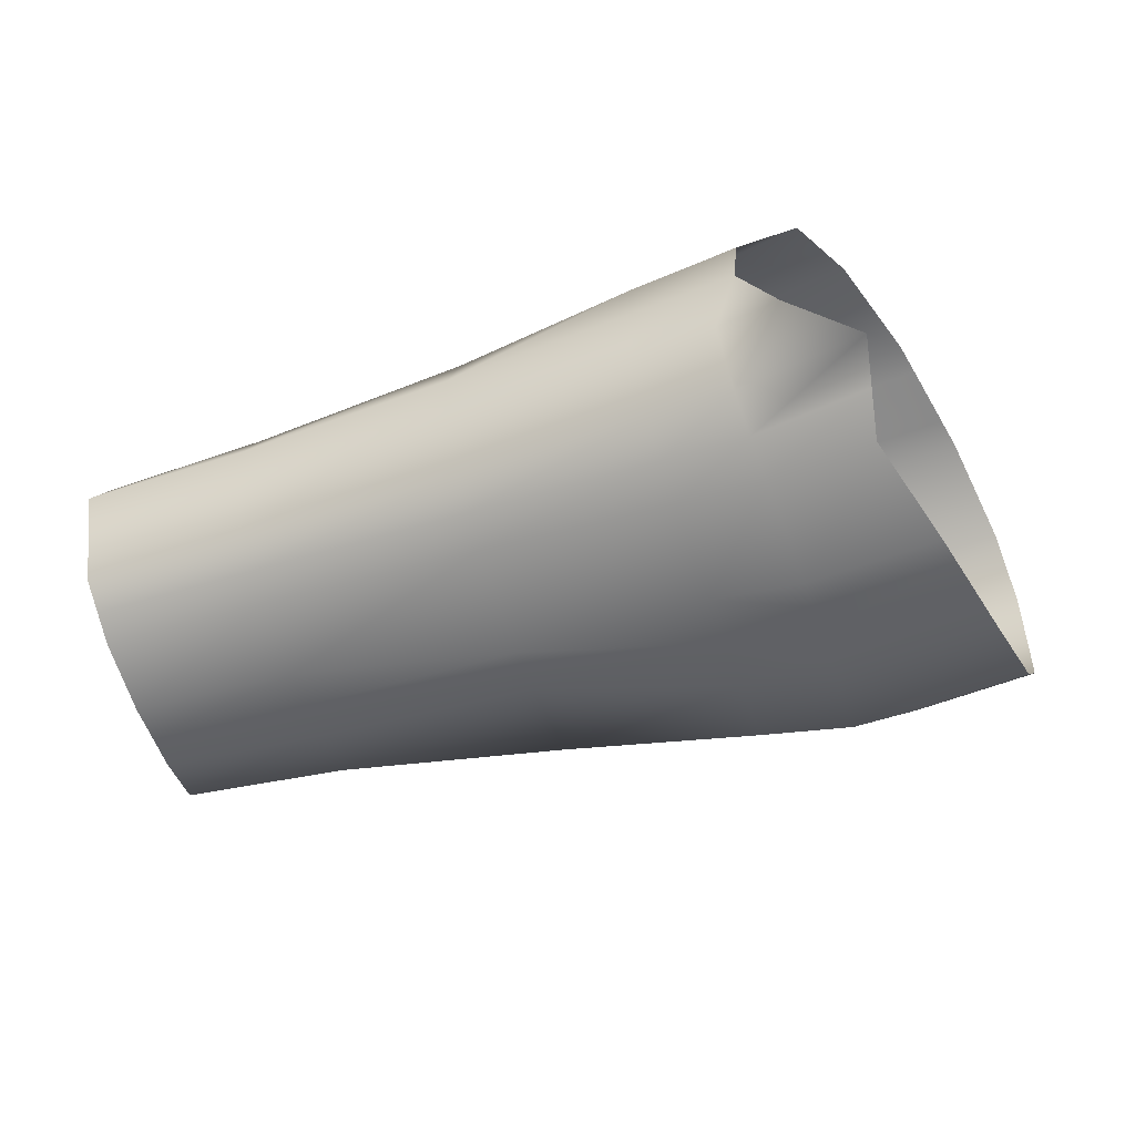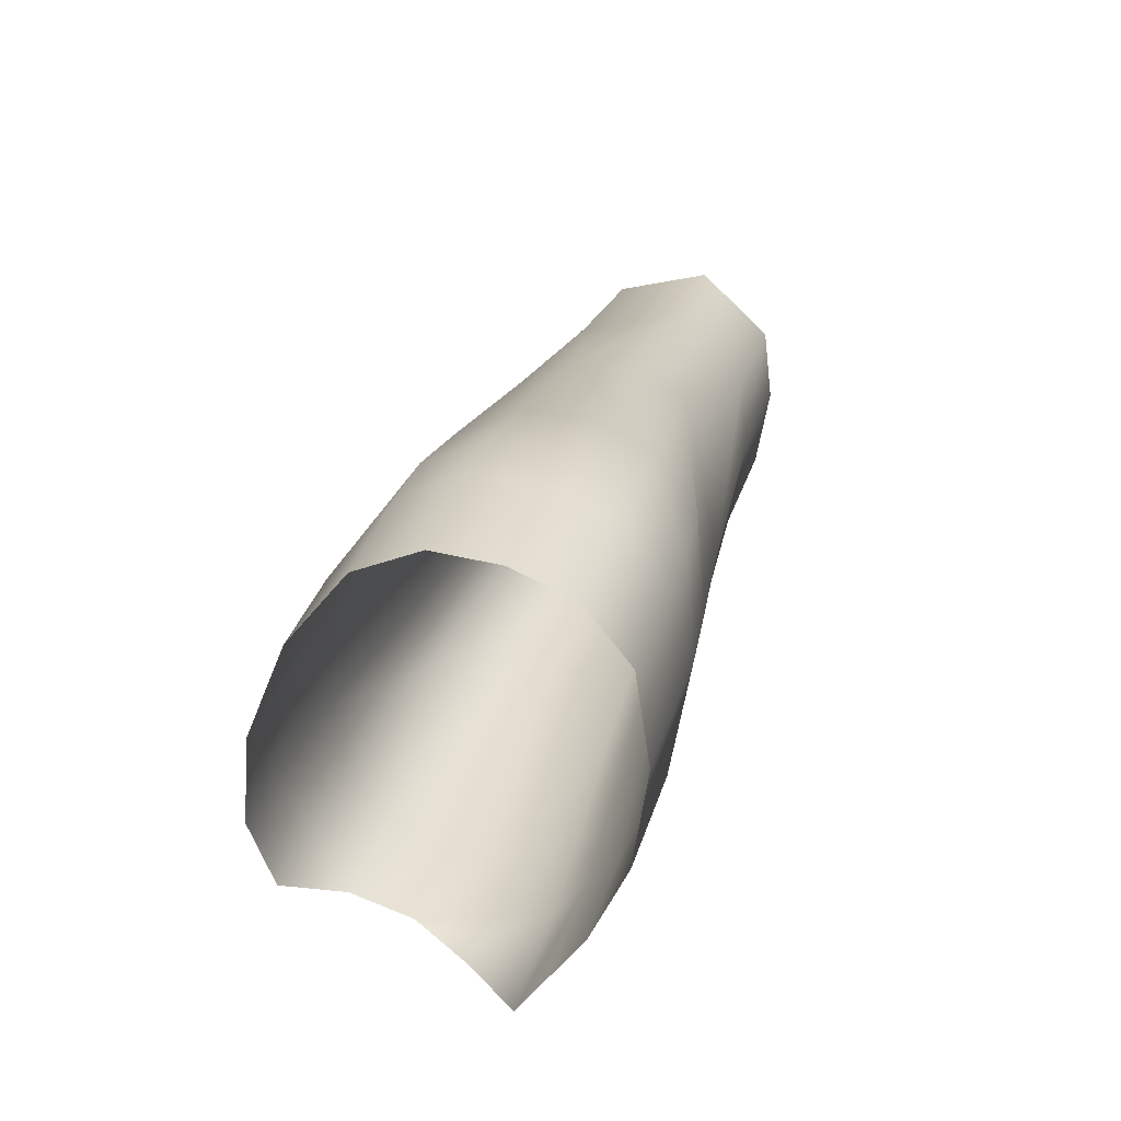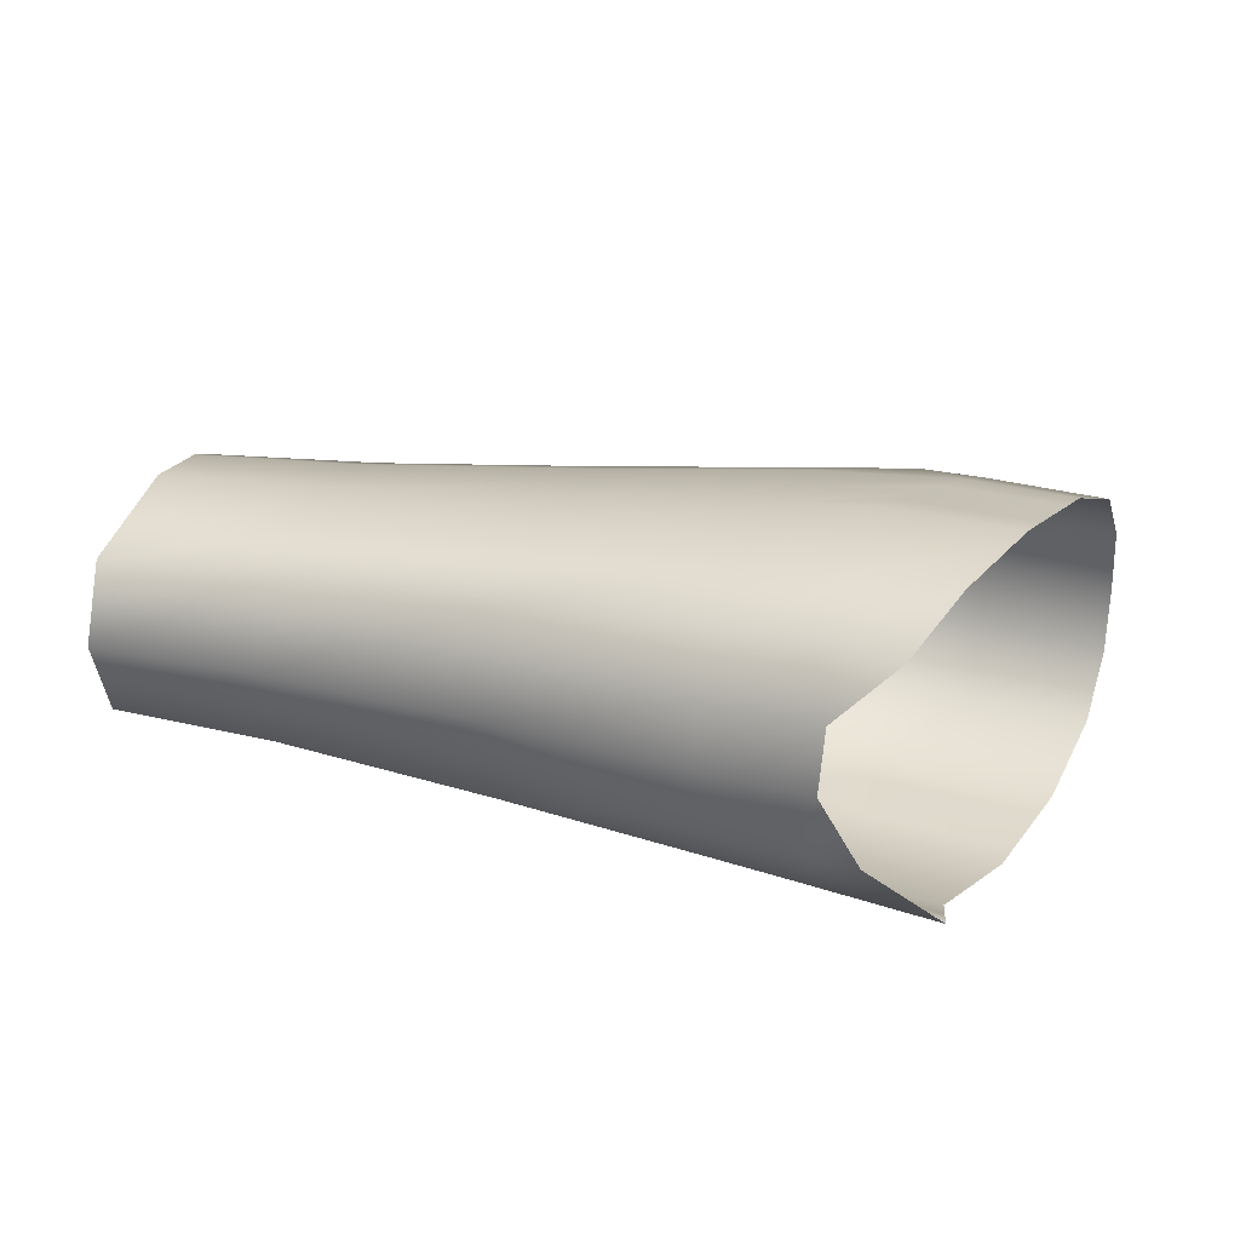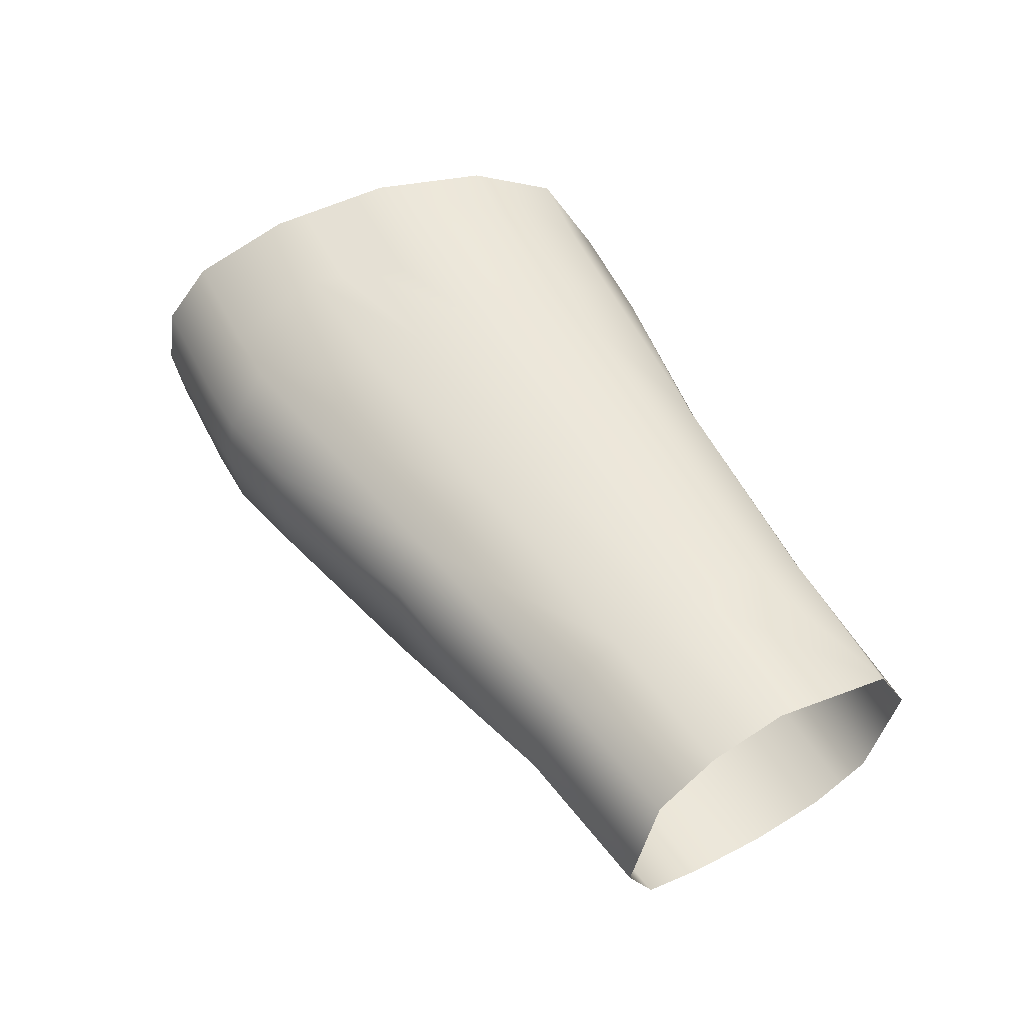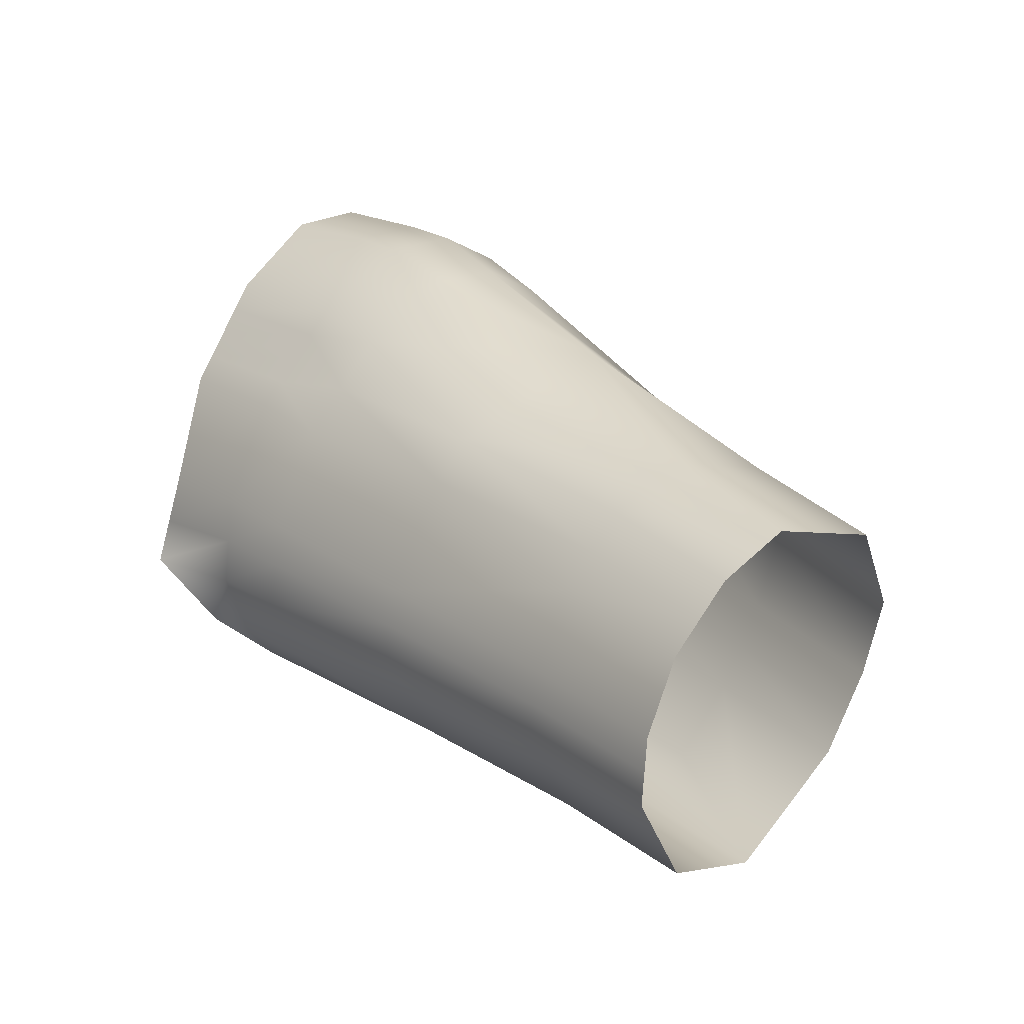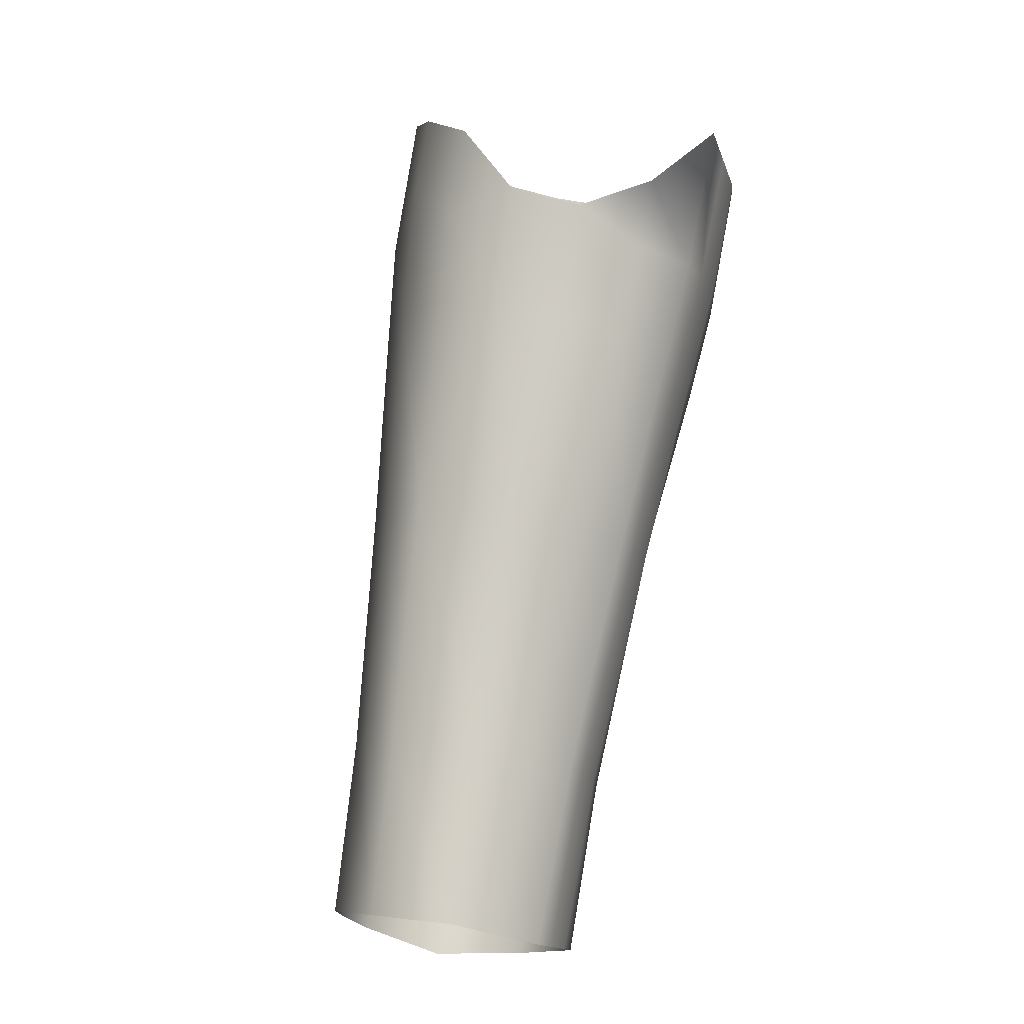
<metadata>
{"format":"obj","ext":"obj","renderer":"f3d","projection":"perspective","resolution":1024,"background":"white","views":[{"elev":-54.1,"azim":59.3,"up":"+Z"},{"elev":70.3,"azim":109.4,"up":"+Y"},{"elev":28.9,"azim":58.5,"up":"+Z"},{"elev":51.2,"azim":-79.0,"up":"+Z"},{"elev":-31.9,"azim":-139.5,"up":"+Y"},{"elev":-59.9,"azim":77.5,"up":"+Y"}]}
</metadata>
<code>
o right_upper_arm_Cube_Cube.011
v 0.0732 -0.1202 0.1184
v 0.008769 -0.1688 0.1179
v 0.01476 -0.1903 0.1215
v 0.08315 -0.1384 0.1222
v -0.0502 -0.2242 0.1119
v -0.0241 -0.2532 0.1189
v -0.2537 -0.4279 0.08621
v -0.3338 -0.5062 0.08101
v -0.3156 -0.5261 0.08621
v -0.2339 -0.4495 0.09158
v -0.1452 -0.3196 0.09897
v -0.1223 -0.345 0.1051
v 0.01976 -0.2107 -0.1052
v -0.02505 -0.2522 -0.09932
v 0.006395 -0.1955 -0.1041
v 0.09247 -0.1554 -0.106
v 0.08266 -0.1374 -0.1049
v 0.1722 -0.2636 -0.06285
v 0.09613 -0.3107 -0.06244
v 0.08064 -0.2894 -0.07677
v 0.1485 -0.2451 -0.0773
v 0.04922 -0.3459 -0.05848
v 0.034 -0.326 -0.07219
v -0.1755 -0.5192 -0.04081
v -0.2609 -0.5911 -0.0385
v -0.2728 -0.5766 -0.05021
v -0.1881 -0.5042 -0.0522
v -0.3074 -0.374 -0.05572
v -0.3835 -0.4551 -0.0547
v -0.3958 -0.4484 -0.02703
v -0.3201 -0.3677 -0.02716
v -0.05622 -0.4261 -0.04948
v -0.07021 -0.4087 -0.06184
v 0.07284 -0.1195 -0.1038
v -0.006966 -0.1804 -0.1031
v -0.02033 -0.1652 -0.102
v 0.06303 -0.1015 -0.1028
v -0.05075 -0.2236 -0.09731
v -0.2541 -0.427 -0.07321
v -0.3342 -0.5044 -0.07254
v -0.3521 -0.4847 -0.07099
v -0.1344 -0.3315 -0.08526
v -0.157 -0.3066 -0.08351
v -0.1682 -0.2943 0.09281
v -0.2735 -0.4063 0.08085
v -0.0763 -0.1952 0.1049
v -0.352 -0.4863 0.07581
v -0.003207 -0.1258 0.1109
v 0.002781 -0.1473 0.1144
v 0.05331 -0.0838 0.111
v 0.06326 -0.102 0.1147
v -0.2347 -0.4484 -0.07473
v -0.3162 -0.5241 -0.07408
v -0.03588 -0.4457 0.0213
v 0.06449 -0.365 -0.02158
v 0.06861 -0.3693 0.02004
v -0.2008 -0.4891 -0.06358
v -0.08421 -0.3914 -0.07421
v 0.01877 -0.3061 -0.08591
v -0.0551 -0.4263 0.08485
v -0.1745 -0.5194 0.0744
v -0.1548 -0.5361 0.02212
v 0.06524 -0.365 0.06117
v 0.05051 -0.3461 0.09503
v -0.2736 -0.4057 -0.07168
v -0.2273 -0.2411 -0.03473
v -0.07645 -0.195 -0.09529
v -0.1196 -0.1508 -0.07469
v -0.2073 -0.2556 0.06856
v -0.3078 -0.3738 0.05972
v -0.1201 -0.15 0.0773
v -0.3327 -0.3614 0.001403
v -0.2277 -0.2405 0.03683
v -0.1409 -0.1315 -0.04043
v -0.1458 -0.128 0.000611
v -0.1998 -0.49 0.0888
v -0.08302 -0.3921 0.102
v 0.02014 -0.307 0.1153
v -0.1413 -0.1308 0.04127
v -0.4081 -0.4417 0.000636
v -0.3839 -0.4558 0.05536
v -0.26 -0.5914 0.0687
v -0.2416 -0.6093 0.0209
v -0.2847 -0.5622 -0.06192
v -0.07882 -0.1019 0.08111
v 0.02074 -0.2118 0.125
v -0.0453 -0.07487 0.08162
v 0.06515 -0.2681 -0.0911
v 0.09748 -0.3109 0.09947
v 0.1273 -0.3209 0.0635
v 0.1286 -0.3261 0.01942
v 0.1108 -0.3313 -0.02409
v 0.1477 -0.3076 -0.02436
v 0.0931 -0.1566 0.1259
v 0.08897 -0.2529 0.122
v 0.1258 -0.2277 0.122
v 0.1448 -0.2815 0.1002
v 0.01922 -0.02794 0.08153
v 0.1247 -0.2265 -0.09175
v -0.07831 -0.1026 -0.0792
v -0.09981 -0.08128 -0.04299
v -0.1046 -0.07704 0.000336
v -0.06522 -0.05296 -0.04352
v -0.06989 -0.0483 6.3e-05
v -0.04487 -0.07569 -0.07988
v -0.1003 -0.08054 0.04318
v -0.06563 -0.05219 0.04329
v -0.03369 -0.15 -0.101
v -0.002471 0.001911 -0.000489
v 0.001738 -0.002681 0.04291
v 0.05321 -0.0836 -0.1017
v 0.01948 -0.02882 -0.07997
v 0.001981 -0.003496 -0.0439
v 0.1737 -0.3025 0.02059
f 1 2 3 4
f 2 5 6 3
f 7 8 9 10
f 5 11 12 6
f 11 7 10 12
f 13 14 15
f 16 13 15 17
f 18 19 20 21
f 19 22 23 20
f 24 25 26 27
f 28 29 30 31
f 22 32 33 23
f 32 24 27 33
f 34 35 36 37
f 35 38 36
f 39 40 41
f 38 42 43
f 42 39 43
f 44 45 7 11
f 46 44 11 5
f 45 47 8 7
f 48 46 5 49
f 50 48 49 51
f 17 15 35 34
f 15 14 38 35
f 51 49 2 1
f 49 5 2
f 52 53 40 39
f 14 42 38
f 42 52 39
f 54 55 56
f 33 27 57 58
f 58 57 52 42
f 59 58 42 14
f 23 33 58 59
f 60 61 62 54
f 63 60 54 56
f 64 60 63
f 54 62 24 32
f 55 54 32 22
f 43 39 65
f 43 65 28 66
f 67 43 66 68
f 38 43 67
f 69 70 45 44
f 71 69 44 46
f 66 28 31 72
f 66 72 73
f 74 66 73 75
f 68 66 74
f 12 10 76 77
f 77 76 61 60
f 78 77 60 64
f 6 12 77 78
f 73 72 70
f 73 70 69
f 79 73 69 71
f 75 73 79
f 72 80 81 70
f 76 82 61
f 10 9 82 76
f 31 30 80 72
f 70 81 47 45
f 65 41 29 28
f 39 41 65
f 62 83 25 24
f 61 82 83 62
f 57 84 53 52
f 27 26 84 57
f 85 71 46 48
f 3 6 86
f 87 85 48
f 20 23 59 88
f 88 59 14 13
f 89 64 63 90
f 90 63 56 91
f 91 56 55 92
f 92 55 22 19
f 93 92 19
f 91 92 93
f 94 86 95 96
f 96 95 89 97
f 93 19 18
f 98 87 48 50
f 4 3 86 94
f 21 20 88 99
f 99 88 13 16
f 100 68 74 101
f 101 74 75 102
f 103 101 102 104
f 105 100 101 103
f 86 6 78 95
f 95 78 64 89
f 102 75 79 106
f 106 79 71 85
f 107 106 85 87
f 104 102 106 107
f 36 38 67 108
f 108 67 68 100
f 108 100 105
f 109 104 107 110
f 110 107 87 98
f 37 36 108 111
f 111 108 105 112
f 112 105 103 113
f 113 103 104 109
f 97 89 90
l 114 91

</code>
